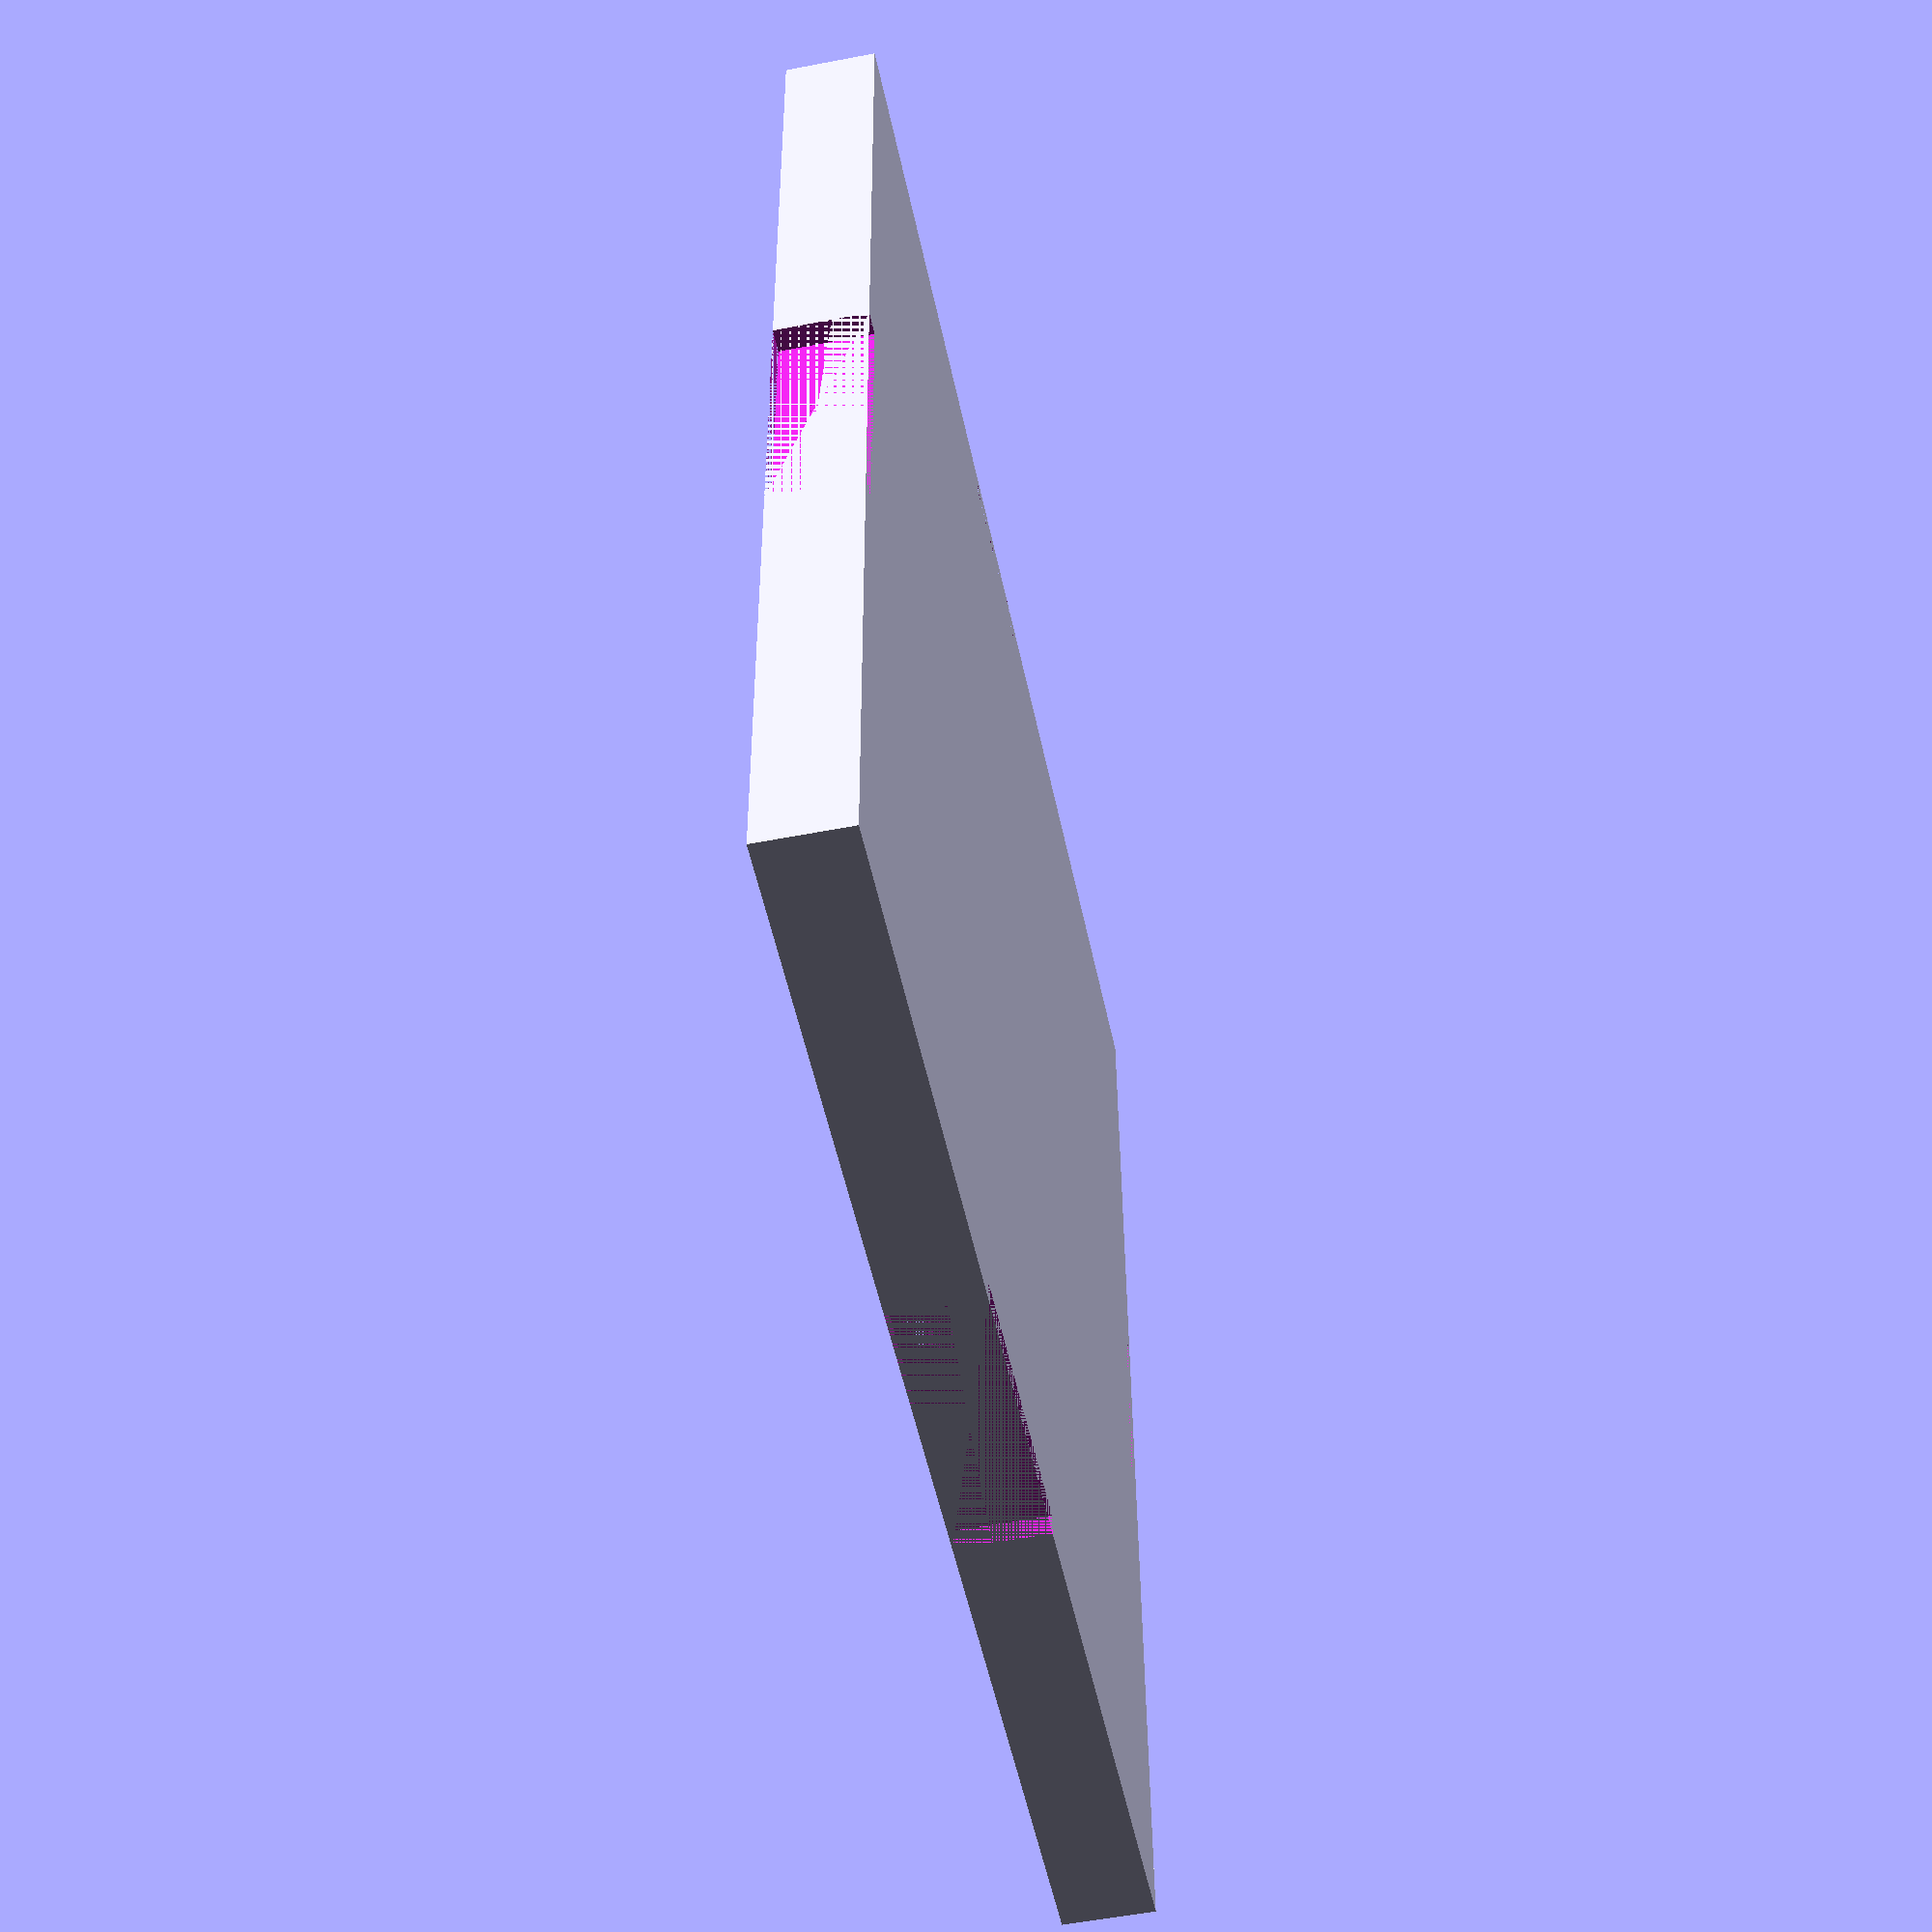
<openscad>
length = 110;
width = 110;
height = 3;
rimHeight = 5;
rimThickness = 2;

notchLength = 25;

//Based on washer size:
washerDiameter = 16.25;
washerHeight = 1.4;
rimPadding = 1;

totalLength = length + rimThickness * 2 + rimPadding;
totalWidth = width + rimThickness * 2 + rimPadding;
totalHeight = height + rimHeight;
difference() {
    cube([totalLength, totalWidth, totalHeight]);
    translate([rimThickness, rimThickness, height])
        cube([length + rimPadding, width + rimPadding, rimHeight]);
    
    translate([totalLength/2 - notchLength/2, 0, 0])
        cube([notchLength, rimThickness, totalHeight]);
    translate([totalLength/2 - notchLength/2, totalWidth-rimThickness, 0])
        cube([notchLength, rimThickness, totalHeight]);


    translate([0, totalWidth/2 - notchLength/2, 0])
        cube([rimThickness, notchLength, totalHeight]);
    translate([totalLength-rimThickness, totalWidth/2 - notchLength/2, 0])
        cube([rimThickness, notchLength, totalHeight]);

    translate([
        totalLength/2,
        totalWidth/3,
        height - washerHeight])
        cylinder(washerHeight, d=washerDiameter);
    translate([
        totalLength/2,
        totalWidth * 2/3,
        height - washerHeight])
        cylinder(washerHeight, d=washerDiameter);
}

</openscad>
<views>
elev=233.6 azim=181.5 roll=78.3 proj=p view=solid
</views>
